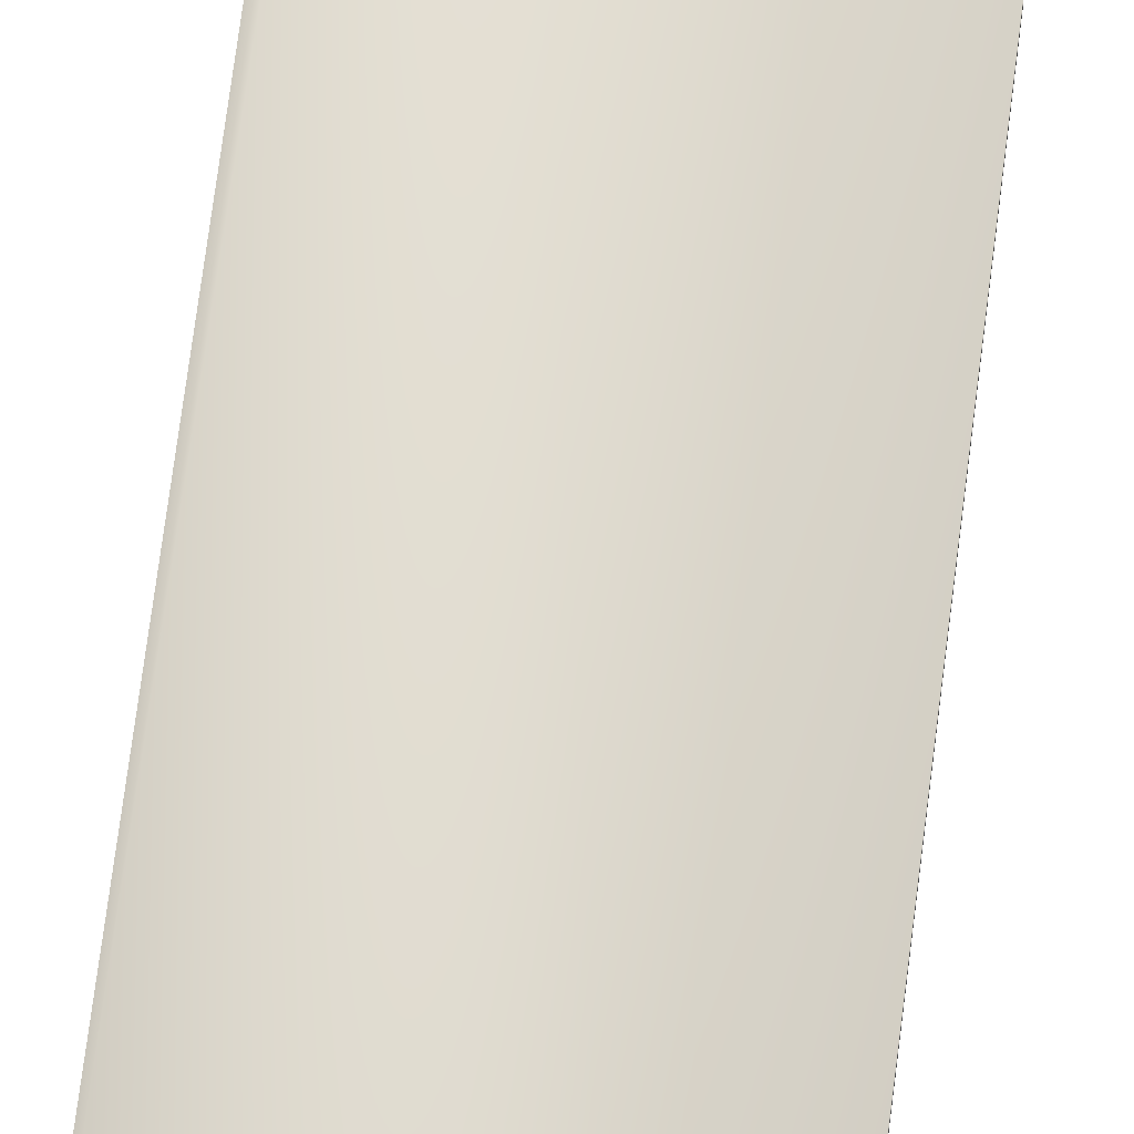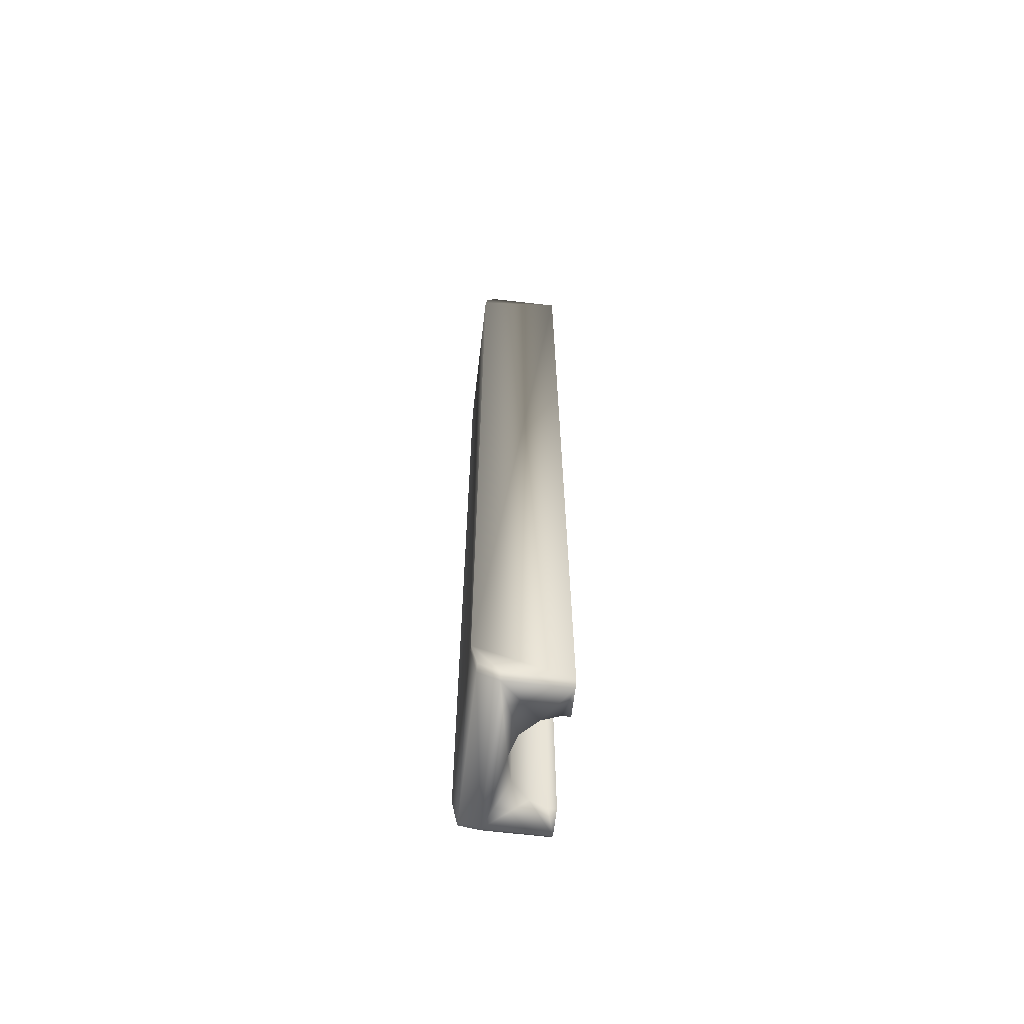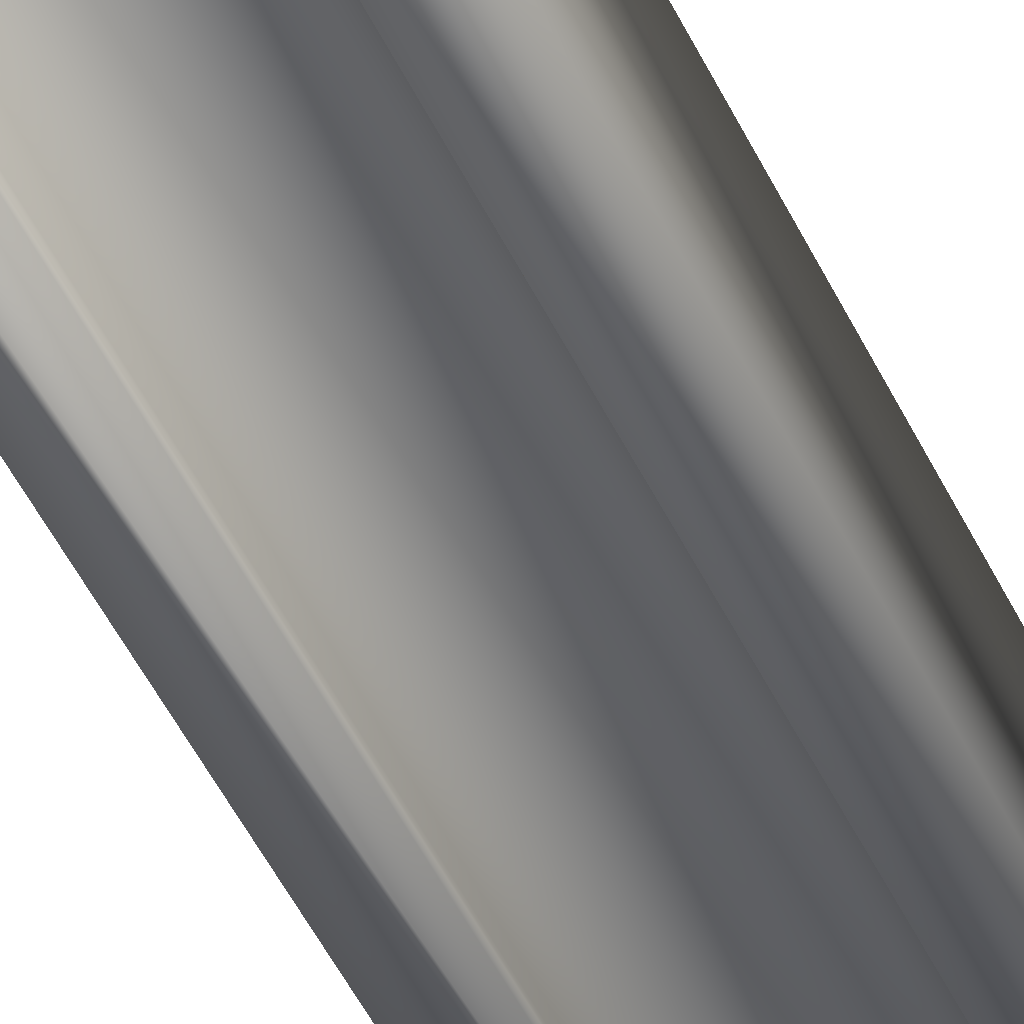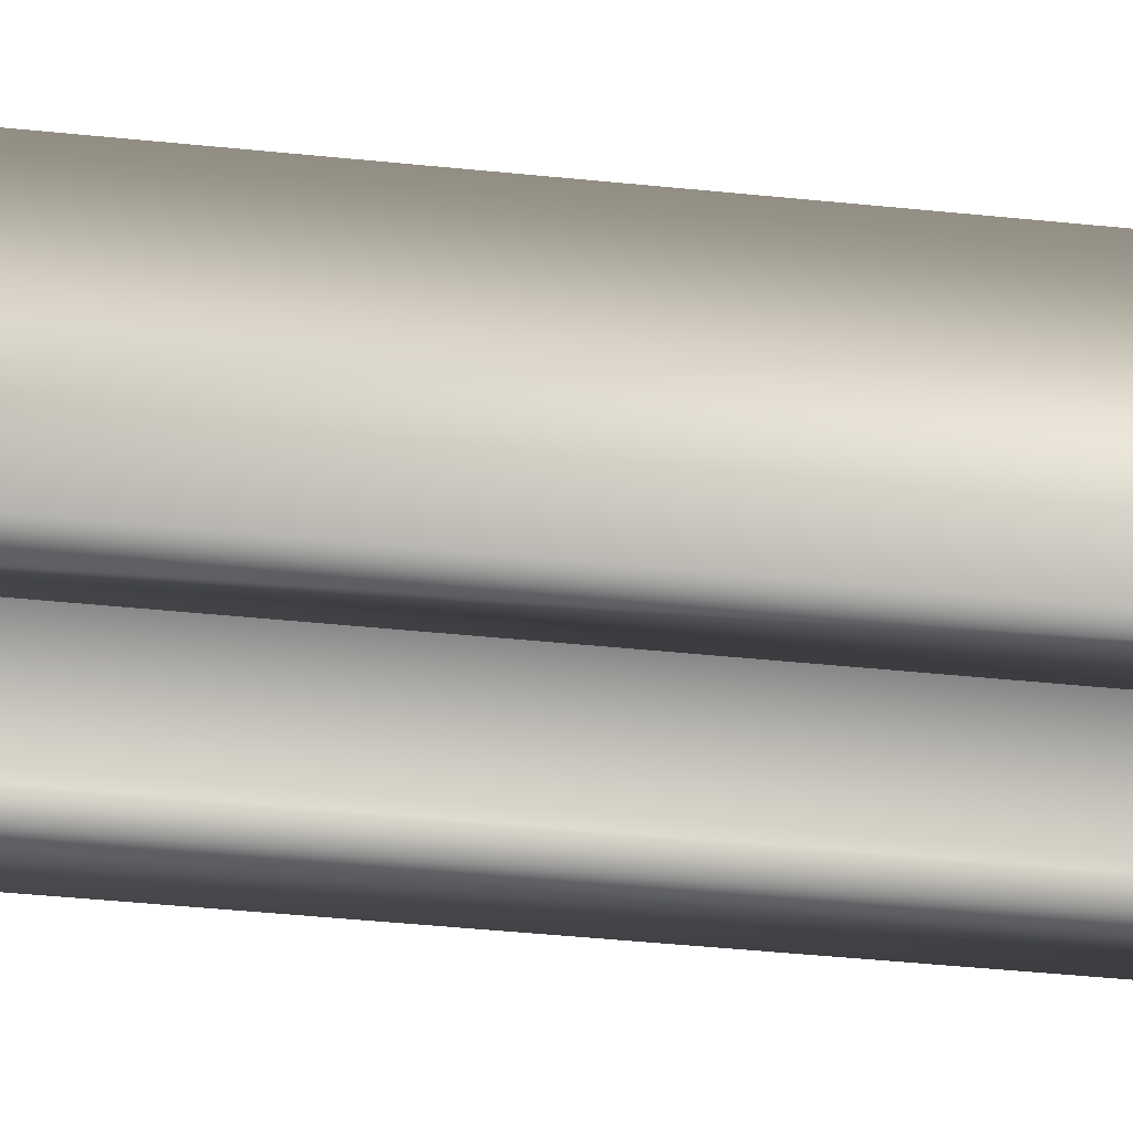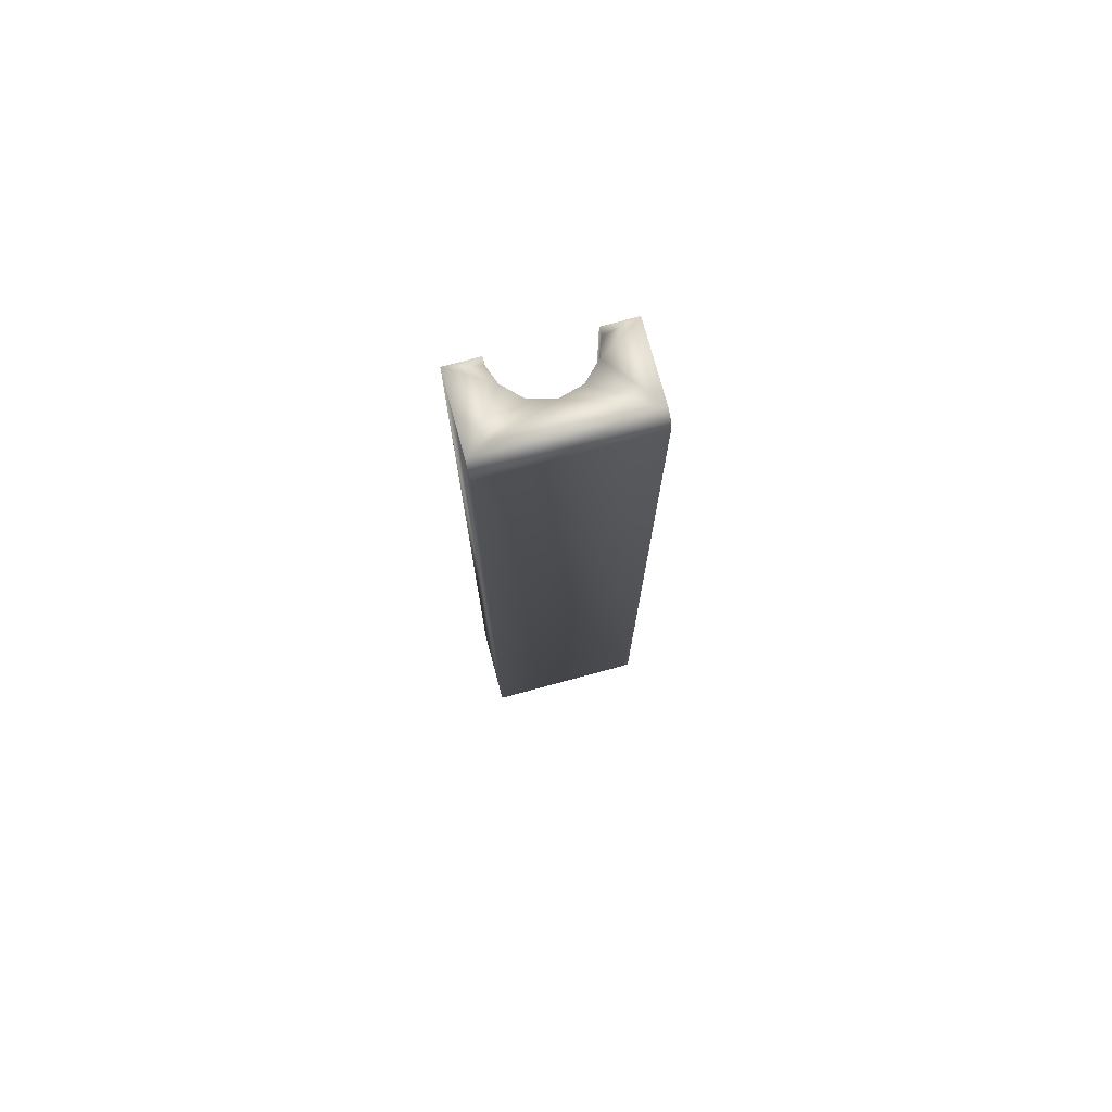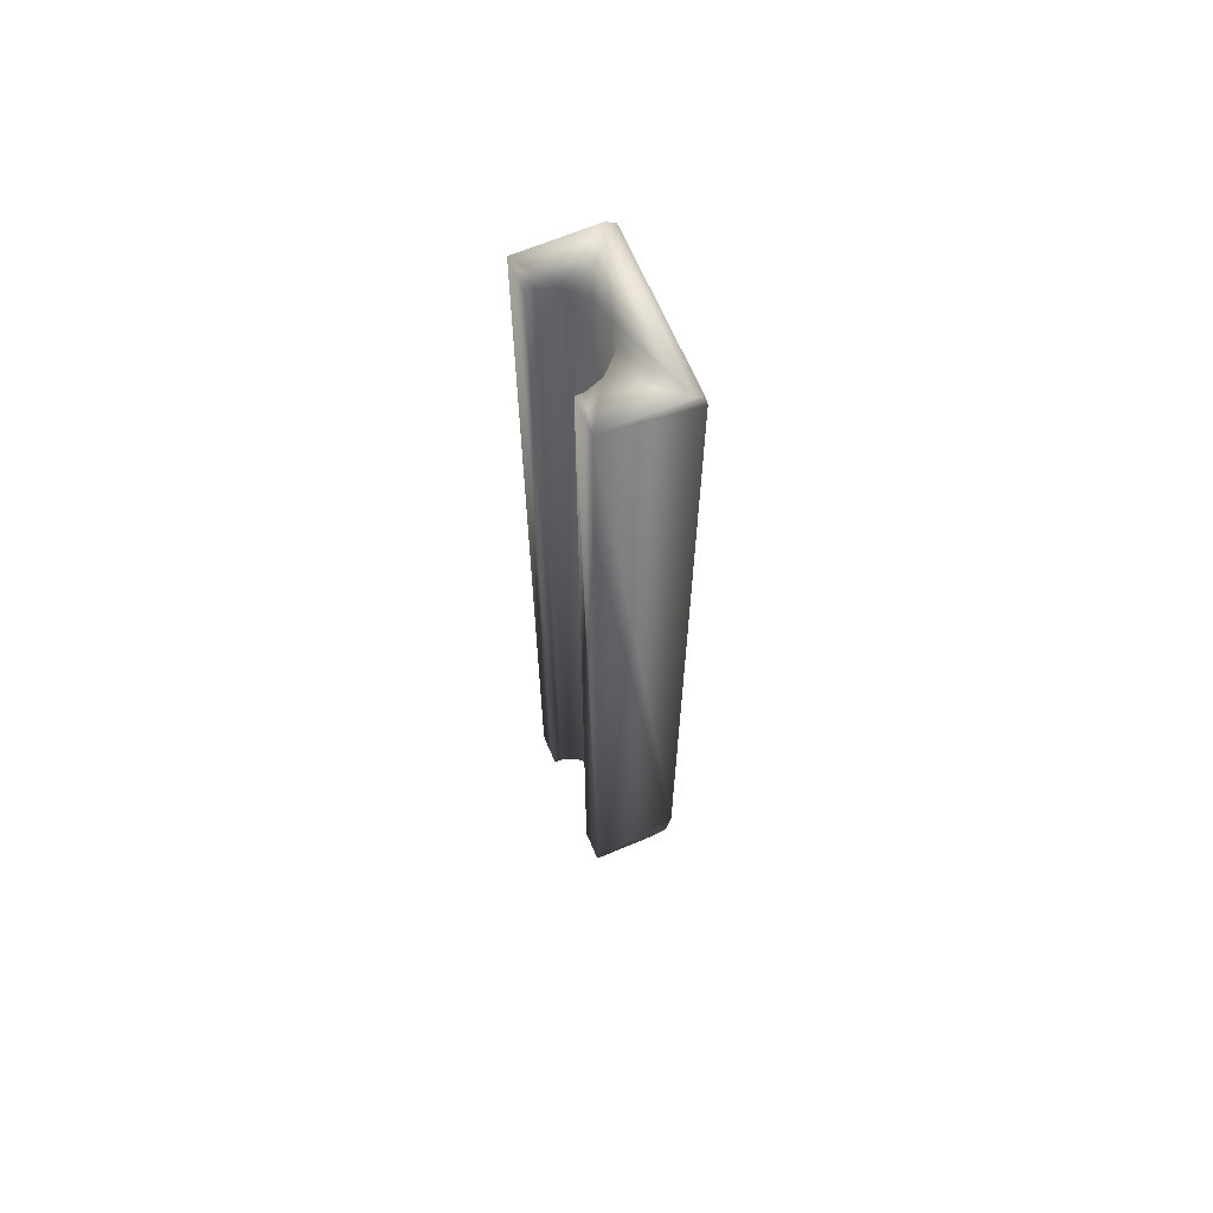
<metadata>
{"format":"obj","ext":"obj","renderer":"f3d","projection":"perspective","resolution":1024,"background":"white","views":[{"elev":69.9,"azim":7.2,"up":"+Y"},{"elev":-65.0,"azim":-96.7,"up":"+Z"},{"elev":-50.1,"azim":-154.9,"up":"+Y"},{"elev":-29.5,"azim":80.4,"up":"+Y"},{"elev":75.5,"azim":164.9,"up":"+Z"},{"elev":65.8,"azim":67.0,"up":"+Z"}]}
</metadata>
<code>
v 320.3 607.4 -75.29
v 320.3 607.4 -75.29
v 320.3 607.4 -75.29
v 360.5 607.4 -75.29
v 360.5 607.4 -75.29
v 360.5 607.4 -75.29
v 360.5 602.1 -77.91
v 360.5 602.1 -77.91
v 320.3 602.1 -77.91
v 320.3 602.1 -77.91
v 320.3 602.1 -77.91
v 361.9 607.4 -75.29
v 361.9 607.4 -75.29
v 361.9 607.4 -75.29
v 320.3 609 -65.97
v 361.9 609 -65.97
v 361.9 609 -65.97
v 361.9 602.1 -76.38
v 361.9 602.1 -76.38
v 361.9 585.1 -76.38
v 361.9 585.1 -76.38
v 361.9 585.1 -76.38
v 360.5 585.1 -77.91
v 360.5 585.1 -77.91
v 360.5 585.1 -77.91
v 361.9 585.1 188.1
v 361.9 585.1 188.1
v 361.9 585.1 188.1
v 352.9 585.1 188.1
v 352.9 585.1 188.1
v 352.9 585.1 188.1
v 352.9 585.1 -77.91
v 352.9 585.1 -77.91
v 352.9 585.1 -77.91
v 361.9 609 183
v 361.9 609 183
v 361.9 609 183
v 361.9 608.4 186.3
v 361.9 608.4 186.3
v 361.9 608.4 186.3
v 361.9 605.7 188.1
v 361.9 605.7 188.1
v 361.9 605.7 188.1
v 318.8 609 183
v 318.8 609 183
v 318.8 609 183
v 318.8 609 -65.97
v 318.8 609 -65.97
v 318.8 609 -65.97
v 318.8 608.4 186.3
v 318.8 608.4 186.3
v 318.8 608.4 186.3
v 318.8 607.4 -73.76
v 318.8 607.4 -73.76
v 318.8 607.4 -73.76
v 318.8 607.4 -73.76
v 318.8 602.1 -76.38
v 318.8 602.1 -76.38
v 318.8 585.1 -76.38
v 318.8 585.1 -76.38
v 318.8 585.1 -76.38
v 318.8 585.1 188.1
v 318.8 585.1 188.1
v 318.8 585.1 188.1
v 318.8 605.7 188.1
v 318.8 605.7 188.1
v 318.8 605.7 188.1
v 320.3 585.1 -77.91
v 320.3 585.1 -77.91
v 320.3 585.1 -77.91
v 352.9 587.2 -77.91
v 352.9 587.2 -77.91
v 351.2 591.8 -77.91
v 351.2 591.8 -77.91
v 346.7 596.4 -77.91
v 346.7 596.4 -77.91
v 346.7 596.4 -77.91
v 340.4 598.1 -77.91
v 340.4 598.1 -77.91
v 334.1 596.4 -77.91
v 334.1 596.4 -77.91
v 334.1 596.4 -77.91
v 329.6 591.8 -77.91
v 329.6 591.8 -77.91
v 327.9 587.2 -77.91
v 327.9 587.2 -77.91
v 327.9 585.1 -77.91
v 327.9 585.1 -77.91
v 327.9 585.1 -77.91
v 352.9 587.2 188.1
v 352.9 587.2 188.1
v 327.9 585.1 188.1
v 327.9 585.1 188.1
v 327.9 585.1 188.1
v 327.9 587.2 188.1
v 327.9 587.2 188.1
v 329.6 591.8 188.1
v 329.6 591.8 188.1
v 334.1 596.4 188.1
v 334.1 596.4 188.1
v 334.1 596.4 188.1
v 340.4 598.1 188.1
v 340.4 598.1 188.1
v 346.7 596.4 188.1
v 346.7 596.4 188.1
v 346.7 596.4 188.1
v 351.2 591.8 188.1
v 351.2 591.8 188.1
f 1 4 7 9
f 12 5 16
f 5 2 15
f 5 15 16
f 18 4 13
f 19 8 6
f 20 23 8 19
f 21 26 29
f 29 32 24
f 29 24 21
f 17 35 27
f 38 41 27
f 38 27 35
f 27 22 17
f 19 14 17
f 19 17 22
f 44 36 15
f 36 16 15
f 15 48 44
f 39 37 45 51
f 53 57 47
f 57 59 47
f 59 62 47
f 62 65 46
f 65 50 46
f 46 47 62
f 54 3 11 58
f 2 55 15
f 15 56 49
f 57 10 68 60
f 9 7 78
f 7 25 73
f 25 33 71
f 71 73 25
f 73 75 7
f 75 78 7
f 78 80 9
f 80 83 9
f 83 85 69
f 85 87 69
f 69 9 83
f 34 30 90 72
f 66 63 97
f 63 93 96
f 96 97 63
f 97 99 66
f 99 102 66
f 102 104 42
f 104 107 42
f 107 91 28
f 91 31 28
f 28 42 107
f 42 66 102
f 88 94 61
f 94 64 61
f 61 70 88
f 89 86 95 92
f 86 84 98 95
f 98 84 81 100
f 103 101 82 79
f 103 79 77 106
f 74 108 105 76
f 72 90 108 74
f 67 43 40 52

</code>
